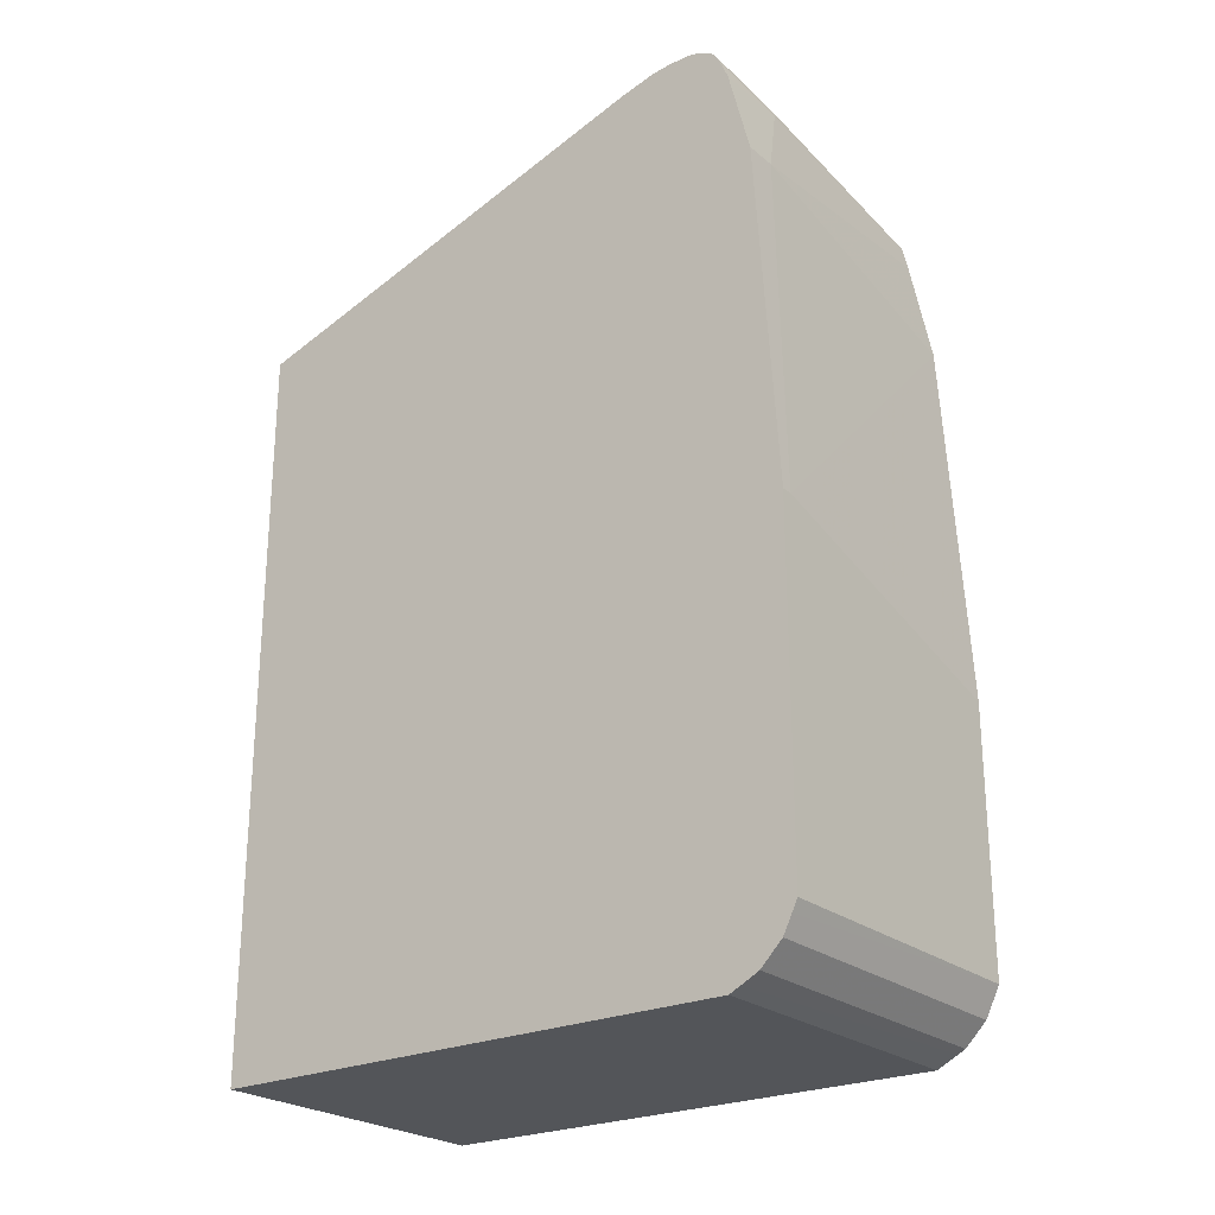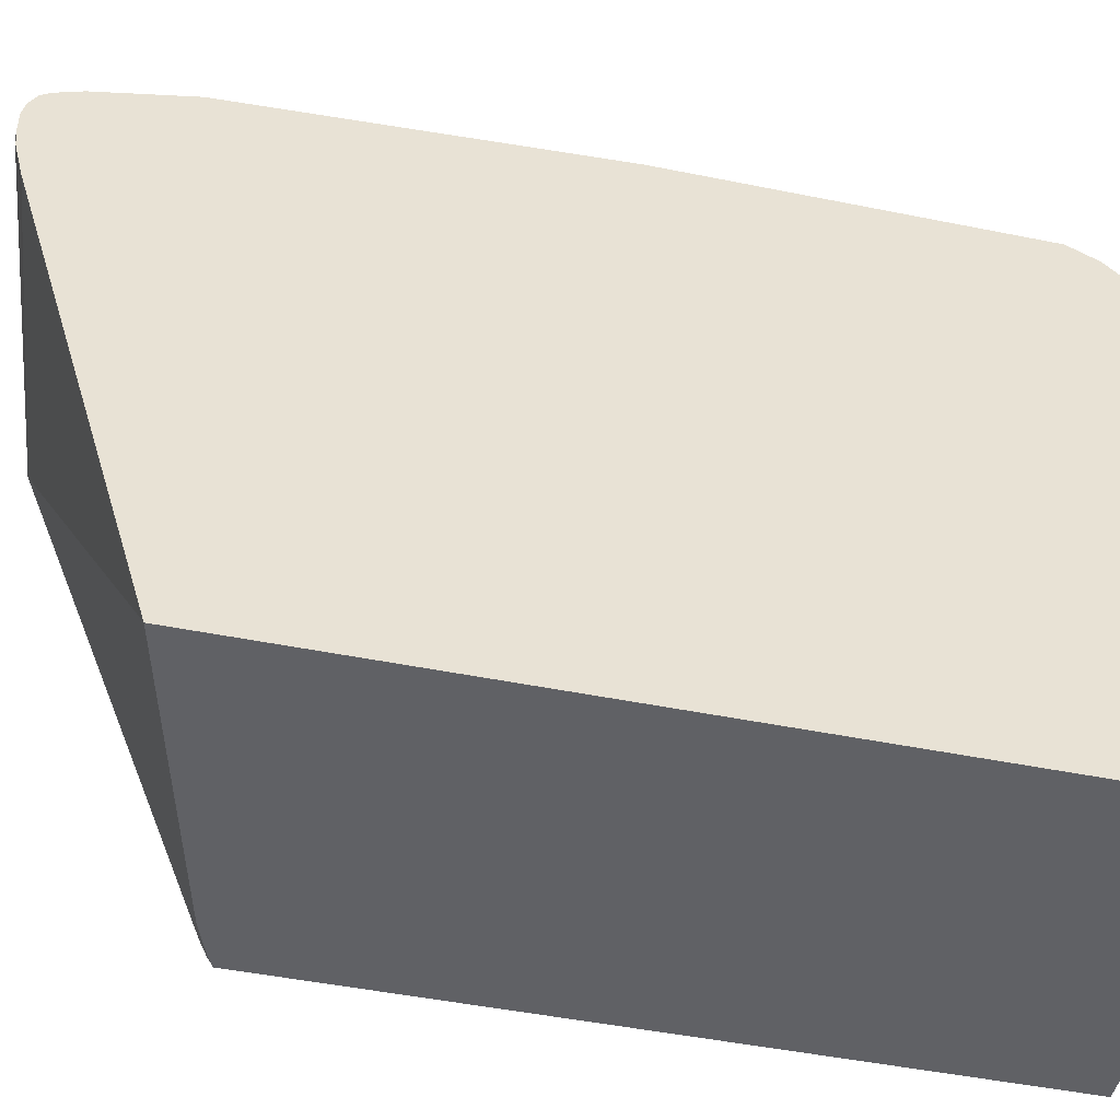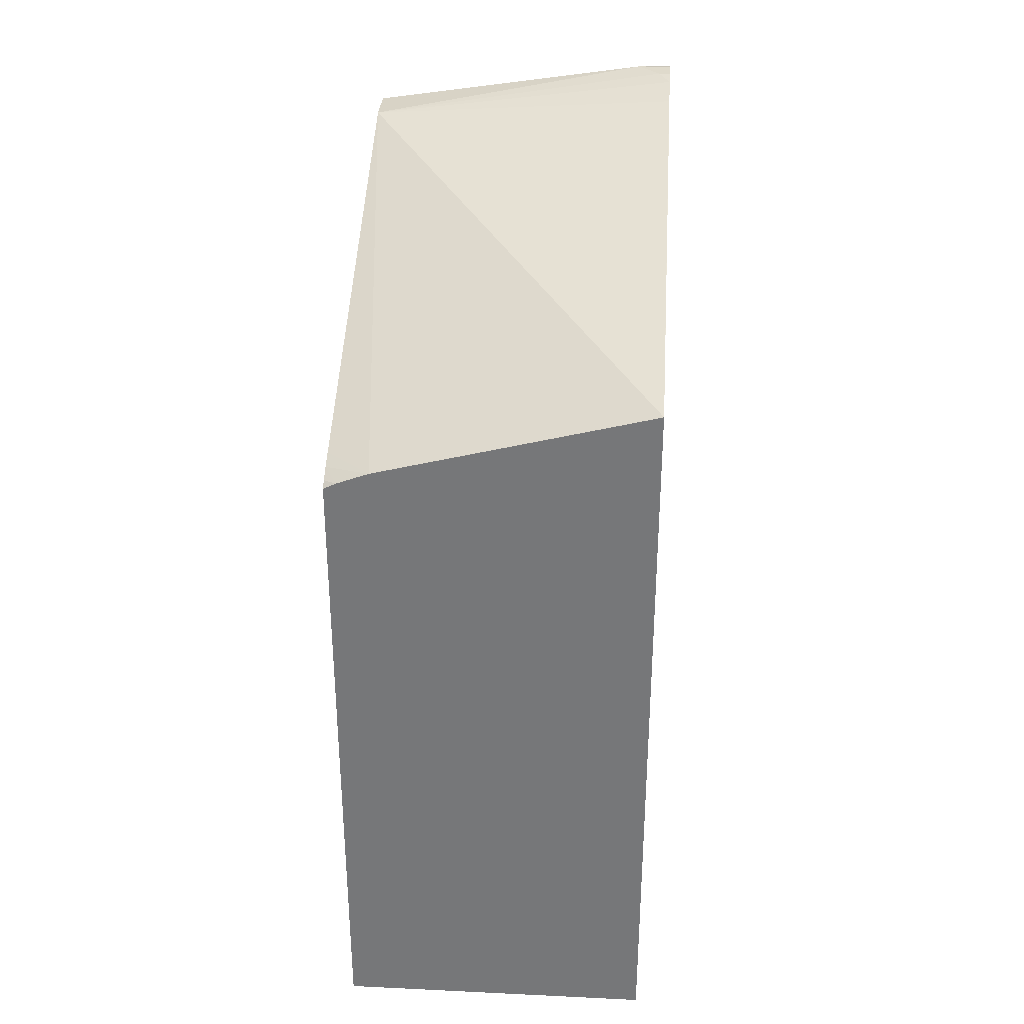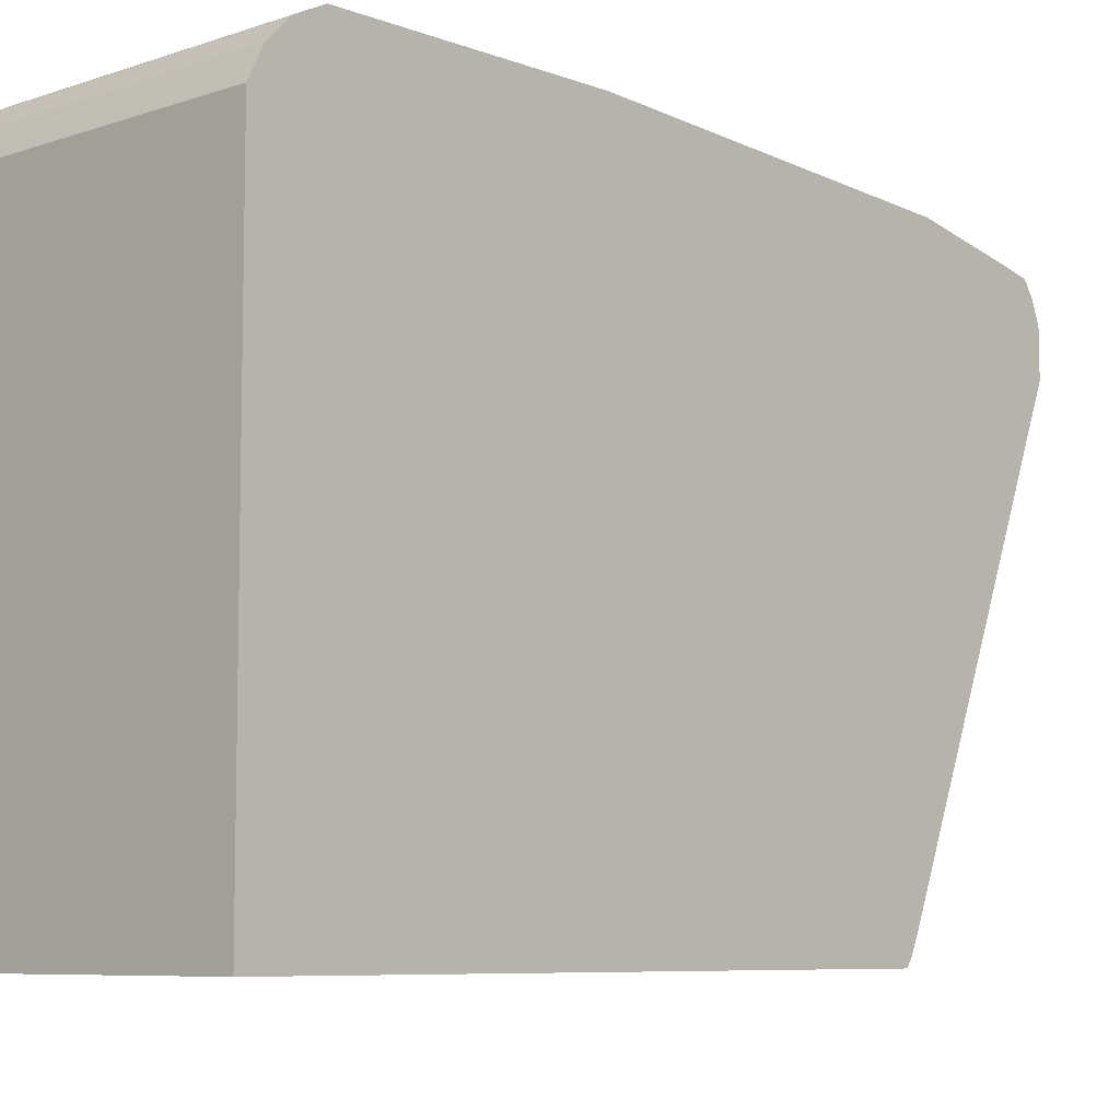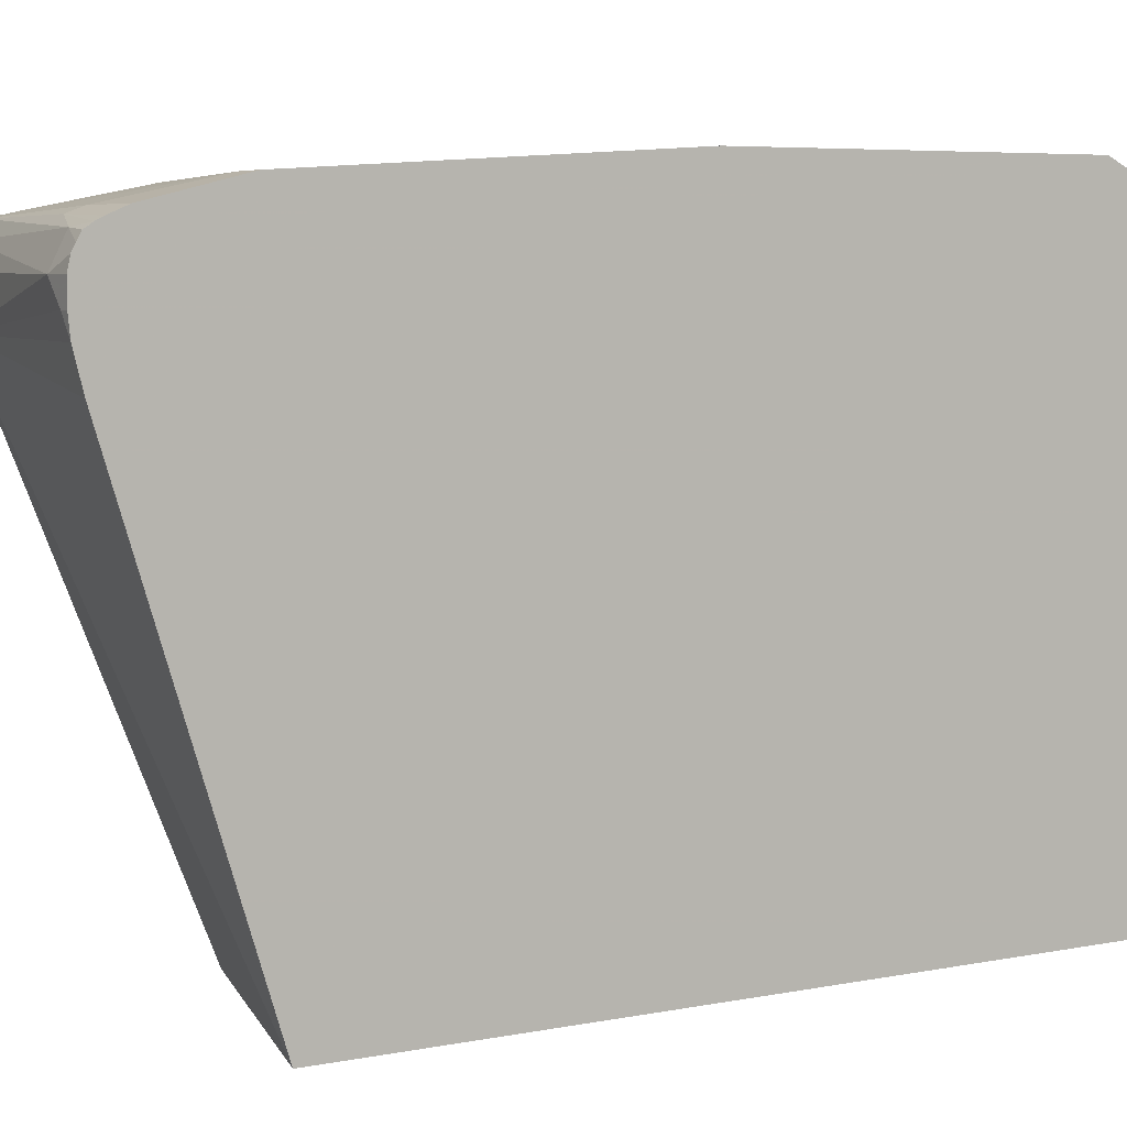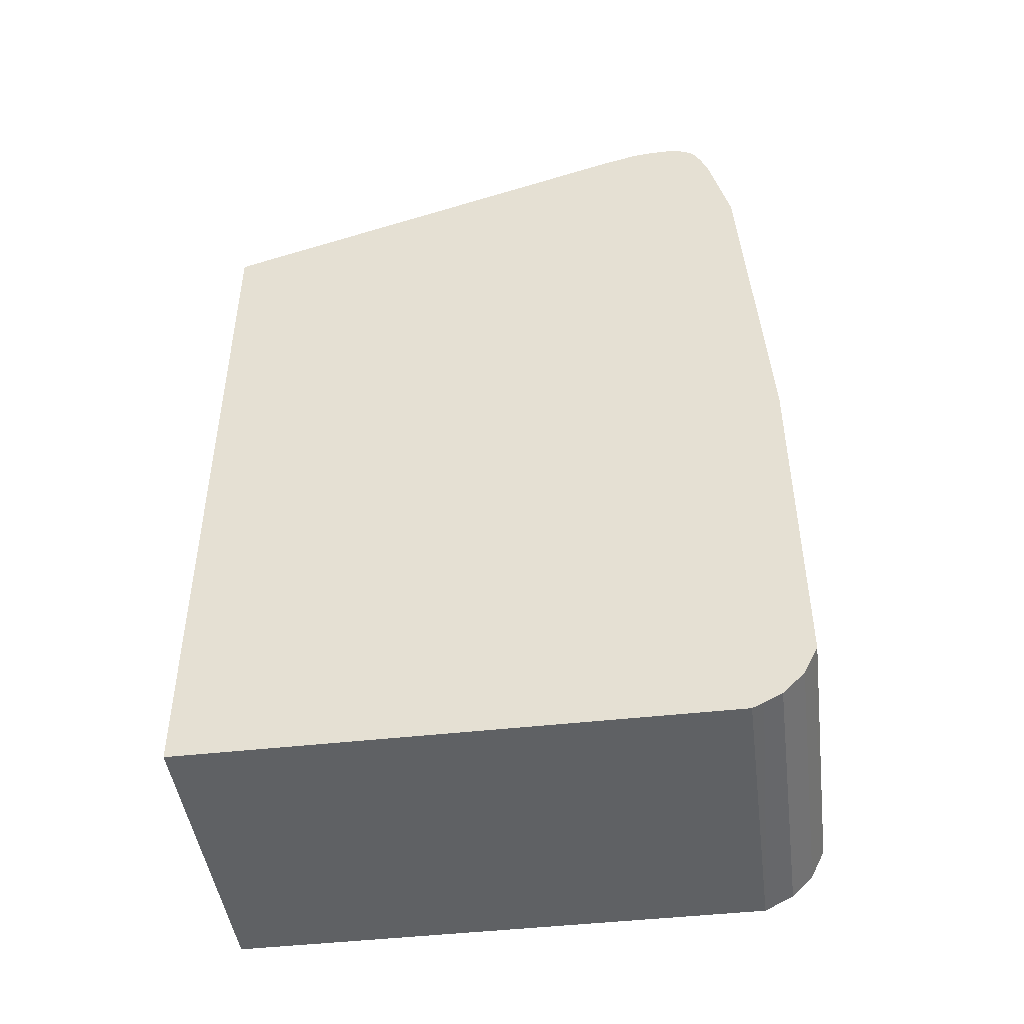
<metadata>
{"format":"obj","ext":"obj","renderer":"f3d","projection":"perspective","resolution":1024,"background":"white","views":[{"elev":-24.4,"azim":-52.7,"up":"+Y"},{"elev":-47.9,"azim":-102.8,"up":"+Z"},{"elev":32.4,"azim":-176.2,"up":"+Y"},{"elev":-7.4,"azim":43.3,"up":"+Z"},{"elev":5.9,"azim":-120.7,"up":"+Z"},{"elev":-46.0,"azim":-82.6,"up":"+Y"}]}
</metadata>
<code>
v -0.2459 -0.7281 0.4741
v -0.2459 -0.7369 0.4697
v 0.0003953 -0.7281 0.4741
v -0.2459 -0.4571 0.4741
v -0.2459 -0.7507 0.4628
v 0.0003953 -0.7507 0.4628
v 0.0003953 -0.7446 0.4659
v 0.0003953 -0.5249 0.4741
v -0.237 -0.4571 0.4741
v -0.2459 -0.1863 0.4572
v -0.2459 -0.7676 0.4459
v 0.0003953 -0.7676 0.4459
v 0.0003953 -0.2367 0.4572
v -0.2201 -0.1863 0.4572
v -0.2459 -0.1186 0.4402
v -0.2459 -0.7708 0.4396
v 0.0003953 -0.7706 0.4398
v 0.0003953 -0.152 0.4402
v 0.0003953 -0.1335 0.4361
v -0.1863 -0.1186 0.4402
v -0.2459 -0.1044 0.4342
v -0.2459 -0.7745 0.4321
v 0.0003953 -0.7785 0.4242
v 0.0003953 -0.1332 0.436
v -0.1778 -0.1101 0.436
v -0.2459 -0.09894 0.4315
v -0.2459 -0.7789 0.4233
v 0.0003953 -0.7789 0.4233
v 0.0003953 -0.1328 0.4358
v -0.2201 -0.09602 0.4289
v -0.2455 -0.09316 0.4276
v -0.2459 -0.09303 0.4275
v -0.2459 -0.7789 0.004432
v 0.0003953 -0.7789 0.004432
v 0.0003953 -0.1248 0.4237
v -0.2201 -0.09037 0.4177
v -0.2459 -0.08691 0.4163
v -0.2459 -0.08963 0.4217
v -0.2459 -0.1988 0.004432
v 0.0003953 -0.2682 0.004432
v 0.0003953 -0.1186 0.4064
v -0.2201 -0.08473 0.4064
v -0.2459 -0.08473 0.4064
v -0.2459 -0.09303 0.3475
v -0.2455 -0.09316 0.3471
v 0.0003953 -0.1186 0.3725
v -0.03389 -0.254 0.004432
v -0.009296 -0.2633 0.004432
v 0.0003953 -0.2643 0.01027
v -0.237 -0.08473 0.3894
v -0.2459 -0.08473 0.3894
v -0.2459 -0.0863 0.3741
v 0.0003953 -0.2542 0.0334
v 0.0003953 -0.2593 0.02094
f 24 29 25
f 25 30 26
f 25 29 30
f 26 30 31
f 50 52 51
f 27 33 34
f 27 34 28
f 29 35 30
f 30 36 37
f 26 31 32
f 23 27 28
f 17 22 23
f 21 25 26
f 20 25 21
f 19 25 20
f 19 24 25
f 16 22 17
f 15 20 21
f 14 19 20
f 14 18 19
f 13 18 14
f 30 37 38
f 11 17 12
f 22 27 23
f 30 38 32
f 39 46 47
f 30 35 36
f 11 16 17
f 48 54 49
f 47 54 48
f 47 53 54
f 46 53 47
f 46 52 50
f 45 52 46
f 44 52 45
f 42 46 50
f 42 51 43
f 42 50 51
f 41 46 42
f 40 48 49
f 39 45 46
f 39 44 45
f 37 42 43
f 36 42 37
f 35 42 36
f 35 41 42
f 33 40 34
f 33 48 40
f 33 47 48
f 33 39 47
f 30 32 31
f 10 20 15
f 3 12 17
f 9 13 14
f 1 11 5
f 1 16 11
f 1 22 16
f 1 27 22
f 1 33 27
f 1 39 33
f 1 44 39
f 1 52 44
f 1 51 52
f 1 37 43
f 1 5 2
f 1 38 37
f 1 26 32
f 1 21 26
f 1 15 21
f 1 10 15
f 1 4 10
f 1 9 4
f 1 8 9
f 1 3 8
f 1 2 3
f 10 14 20
f 1 32 38
f 2 5 6
f 1 43 51
f 2 7 3
f 8 13 9
f 2 6 7
f 5 12 6
f 5 11 12
f 4 14 10
f 4 9 14
f 3 13 8
f 3 18 13
f 3 24 19
f 3 29 24
f 3 35 29
f 3 41 35
f 3 19 18
f 3 6 12
f 3 53 46
f 3 54 53
f 3 49 54
f 3 40 49
f 3 34 40
f 3 28 34
f 3 23 28
f 3 17 23
f 3 46 41
f 3 7 6

</code>
